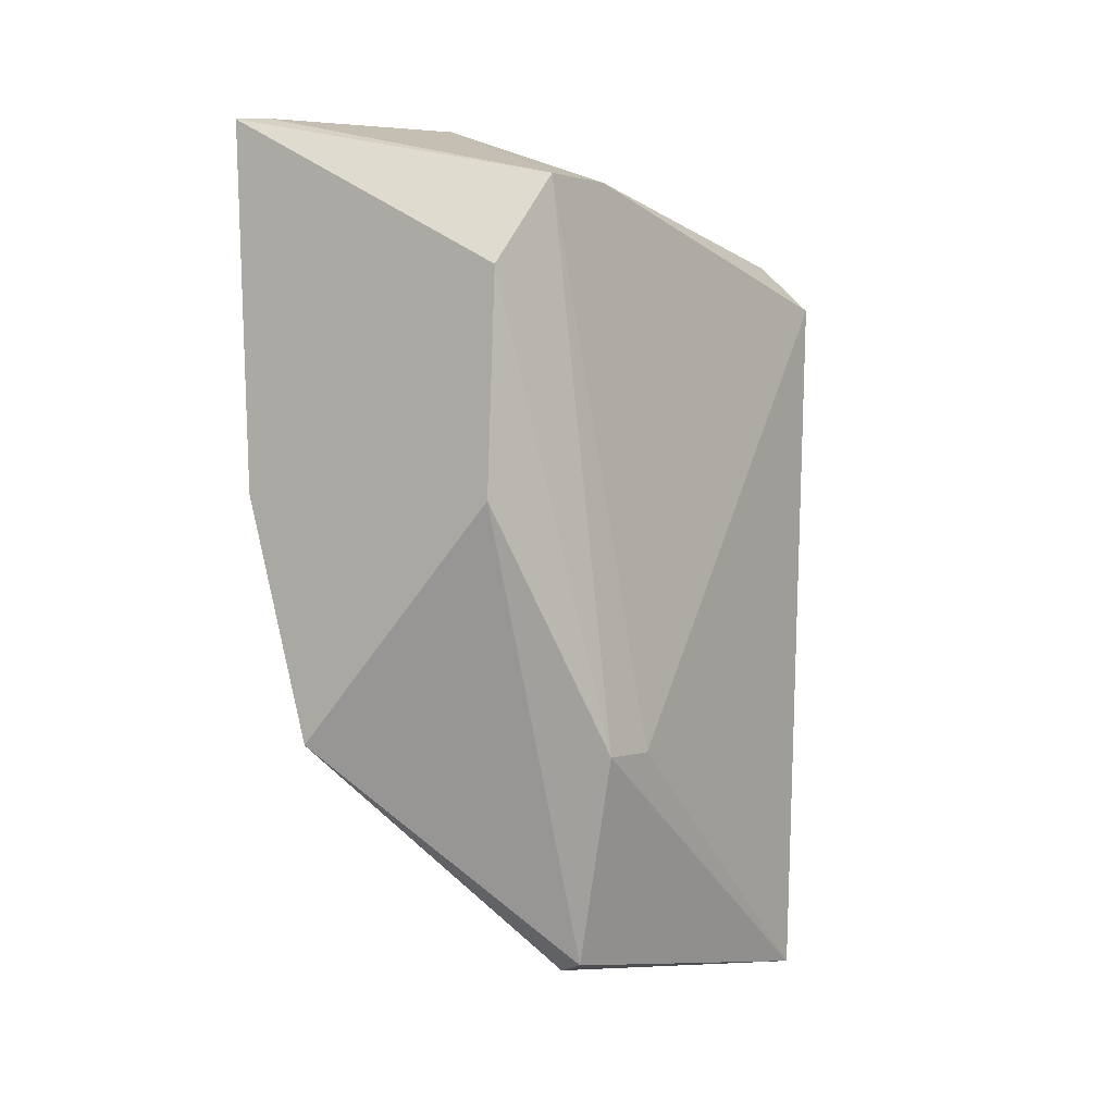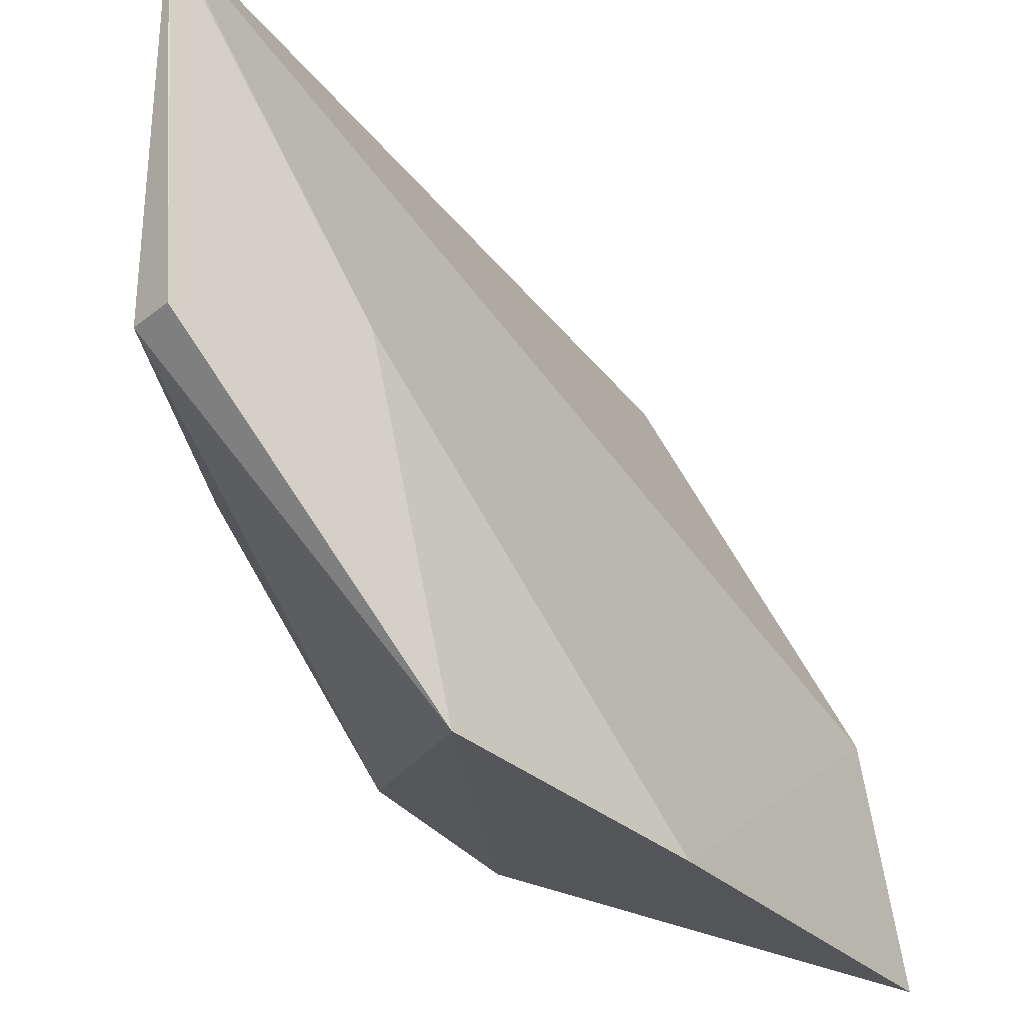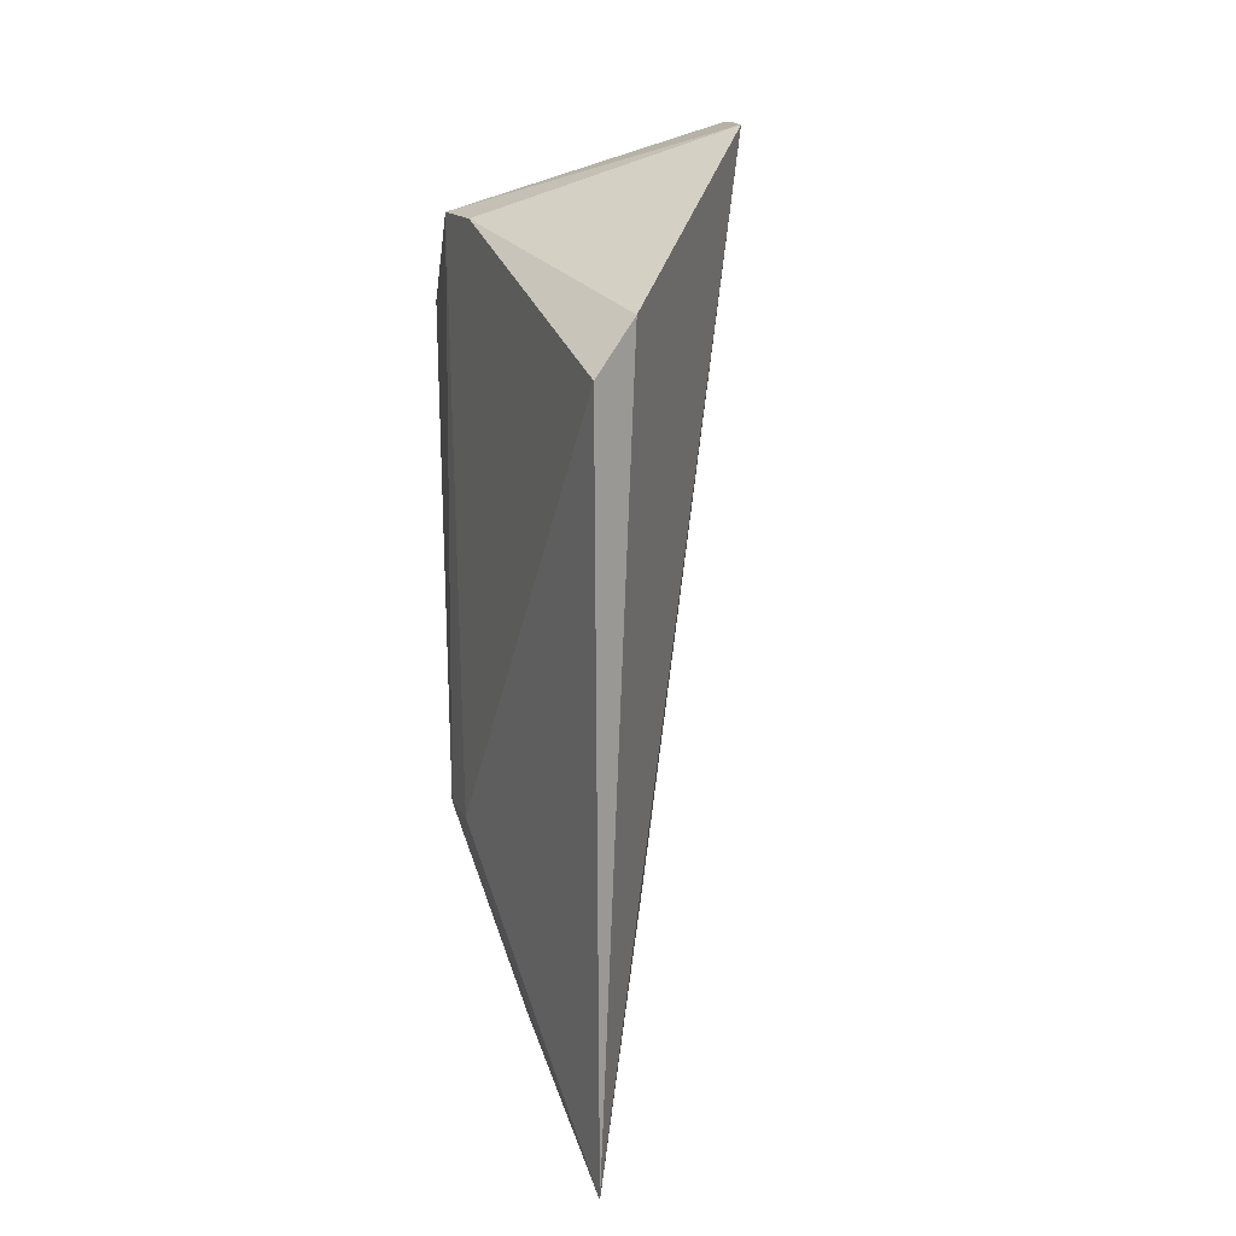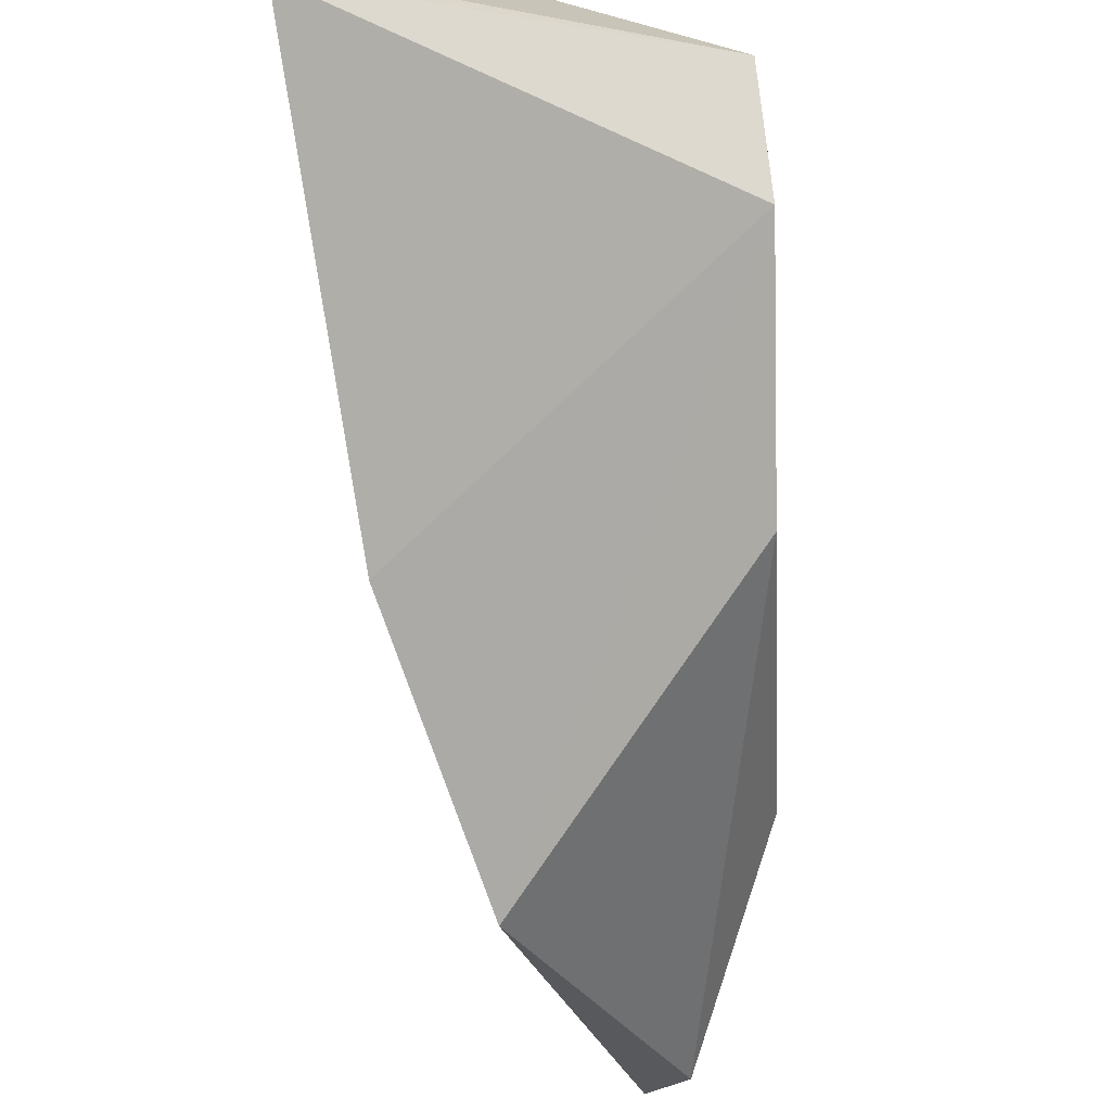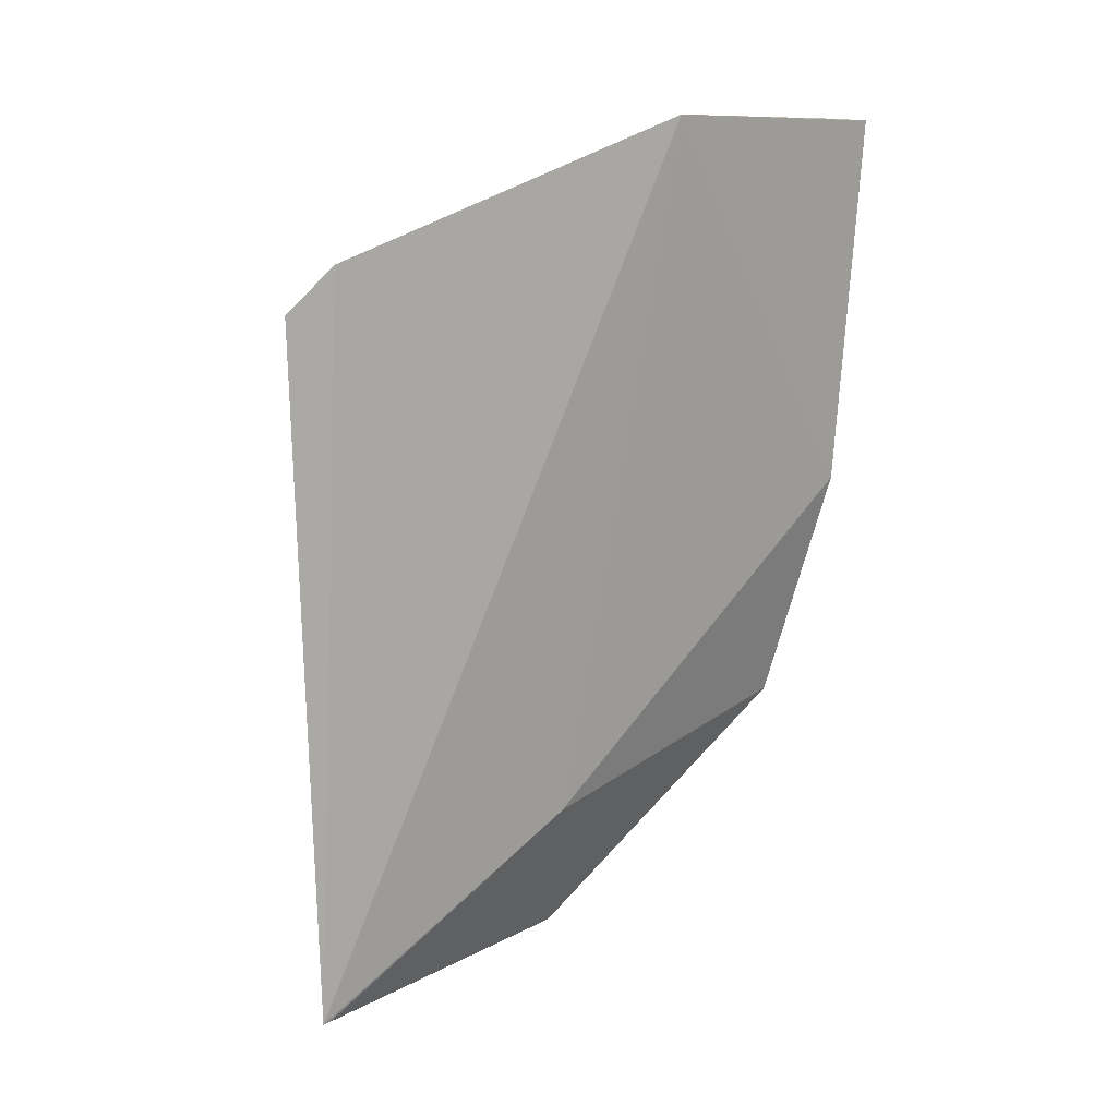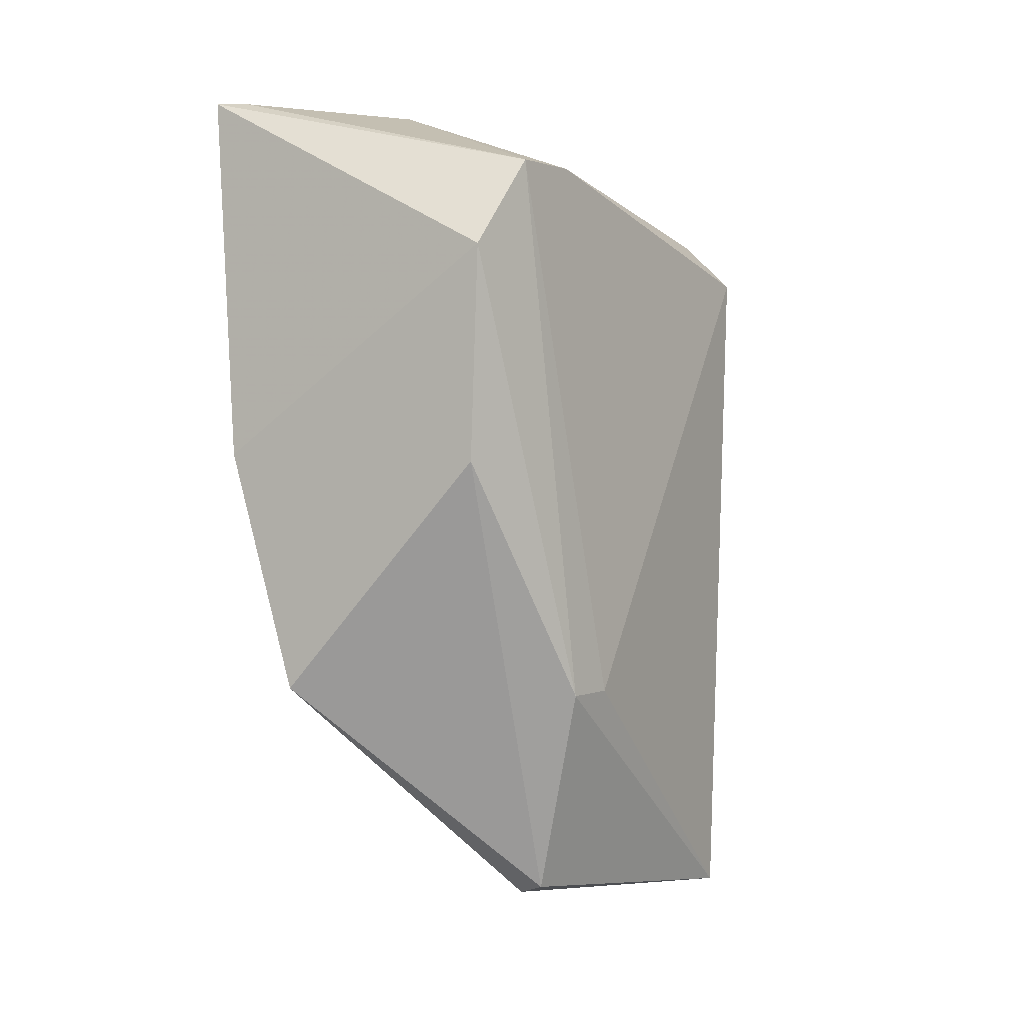
<metadata>
{"format":"obj","ext":"obj","renderer":"f3d","projection":"perspective","resolution":1024,"background":"white","views":[{"elev":1.9,"azim":53.9,"up":"+Z"},{"elev":-29.0,"azim":-153.1,"up":"+Y"},{"elev":13.9,"azim":172.6,"up":"+Z"},{"elev":-75.4,"azim":2.4,"up":"+Y"},{"elev":11.8,"azim":-132.9,"up":"+Z"},{"elev":2.1,"azim":48.3,"up":"+Z"}]}
</metadata>
<code>
v -0.05473 0.3077 0.01796
v 0.005835 0.3544 -0.1053
v 0.004431 0.3417 0.003281
v -0.01326 0.4214 -0.01683
v -0.0144 0.4175 -0.1561
v 0.003944 0.3645 -0.1052
v -0.04789 0.354 0.01907
v -0.0332 0.3105 -0.1037
v -0.05204 0.3133 0.0183
v -0.02069 0.4154 -0.007547
v -0.04697 0.3062 -0.05571
v 0.004867 0.3269 -0.05685
v -0.007696 0.3571 -0.1476
v 0.001082 0.3561 0.003067
v -0.02863 0.3666 -0.12
v 0.005707 0.328 -0.01435
v -0.01462 0.3578 -0.15
v -0.01463 0.4161 -0.1557
f 6 3 2
f 6 5 4
f 6 2 5
f 9 7 1
f 9 1 3
f 9 3 7
f 10 4 5
f 10 5 7
f 11 1 7
f 13 5 2
f 13 12 8
f 13 2 12
f 14 10 7
f 14 7 3
f 14 4 10
f 14 6 4
f 14 3 6
f 15 11 7
f 15 7 5
f 15 8 11
f 16 12 2
f 16 2 3
f 16 3 1
f 16 1 11
f 16 11 8
f 16 8 12
f 17 13 8
f 17 5 13
f 17 8 15
f 18 17 15
f 18 15 5
f 18 5 17

</code>
